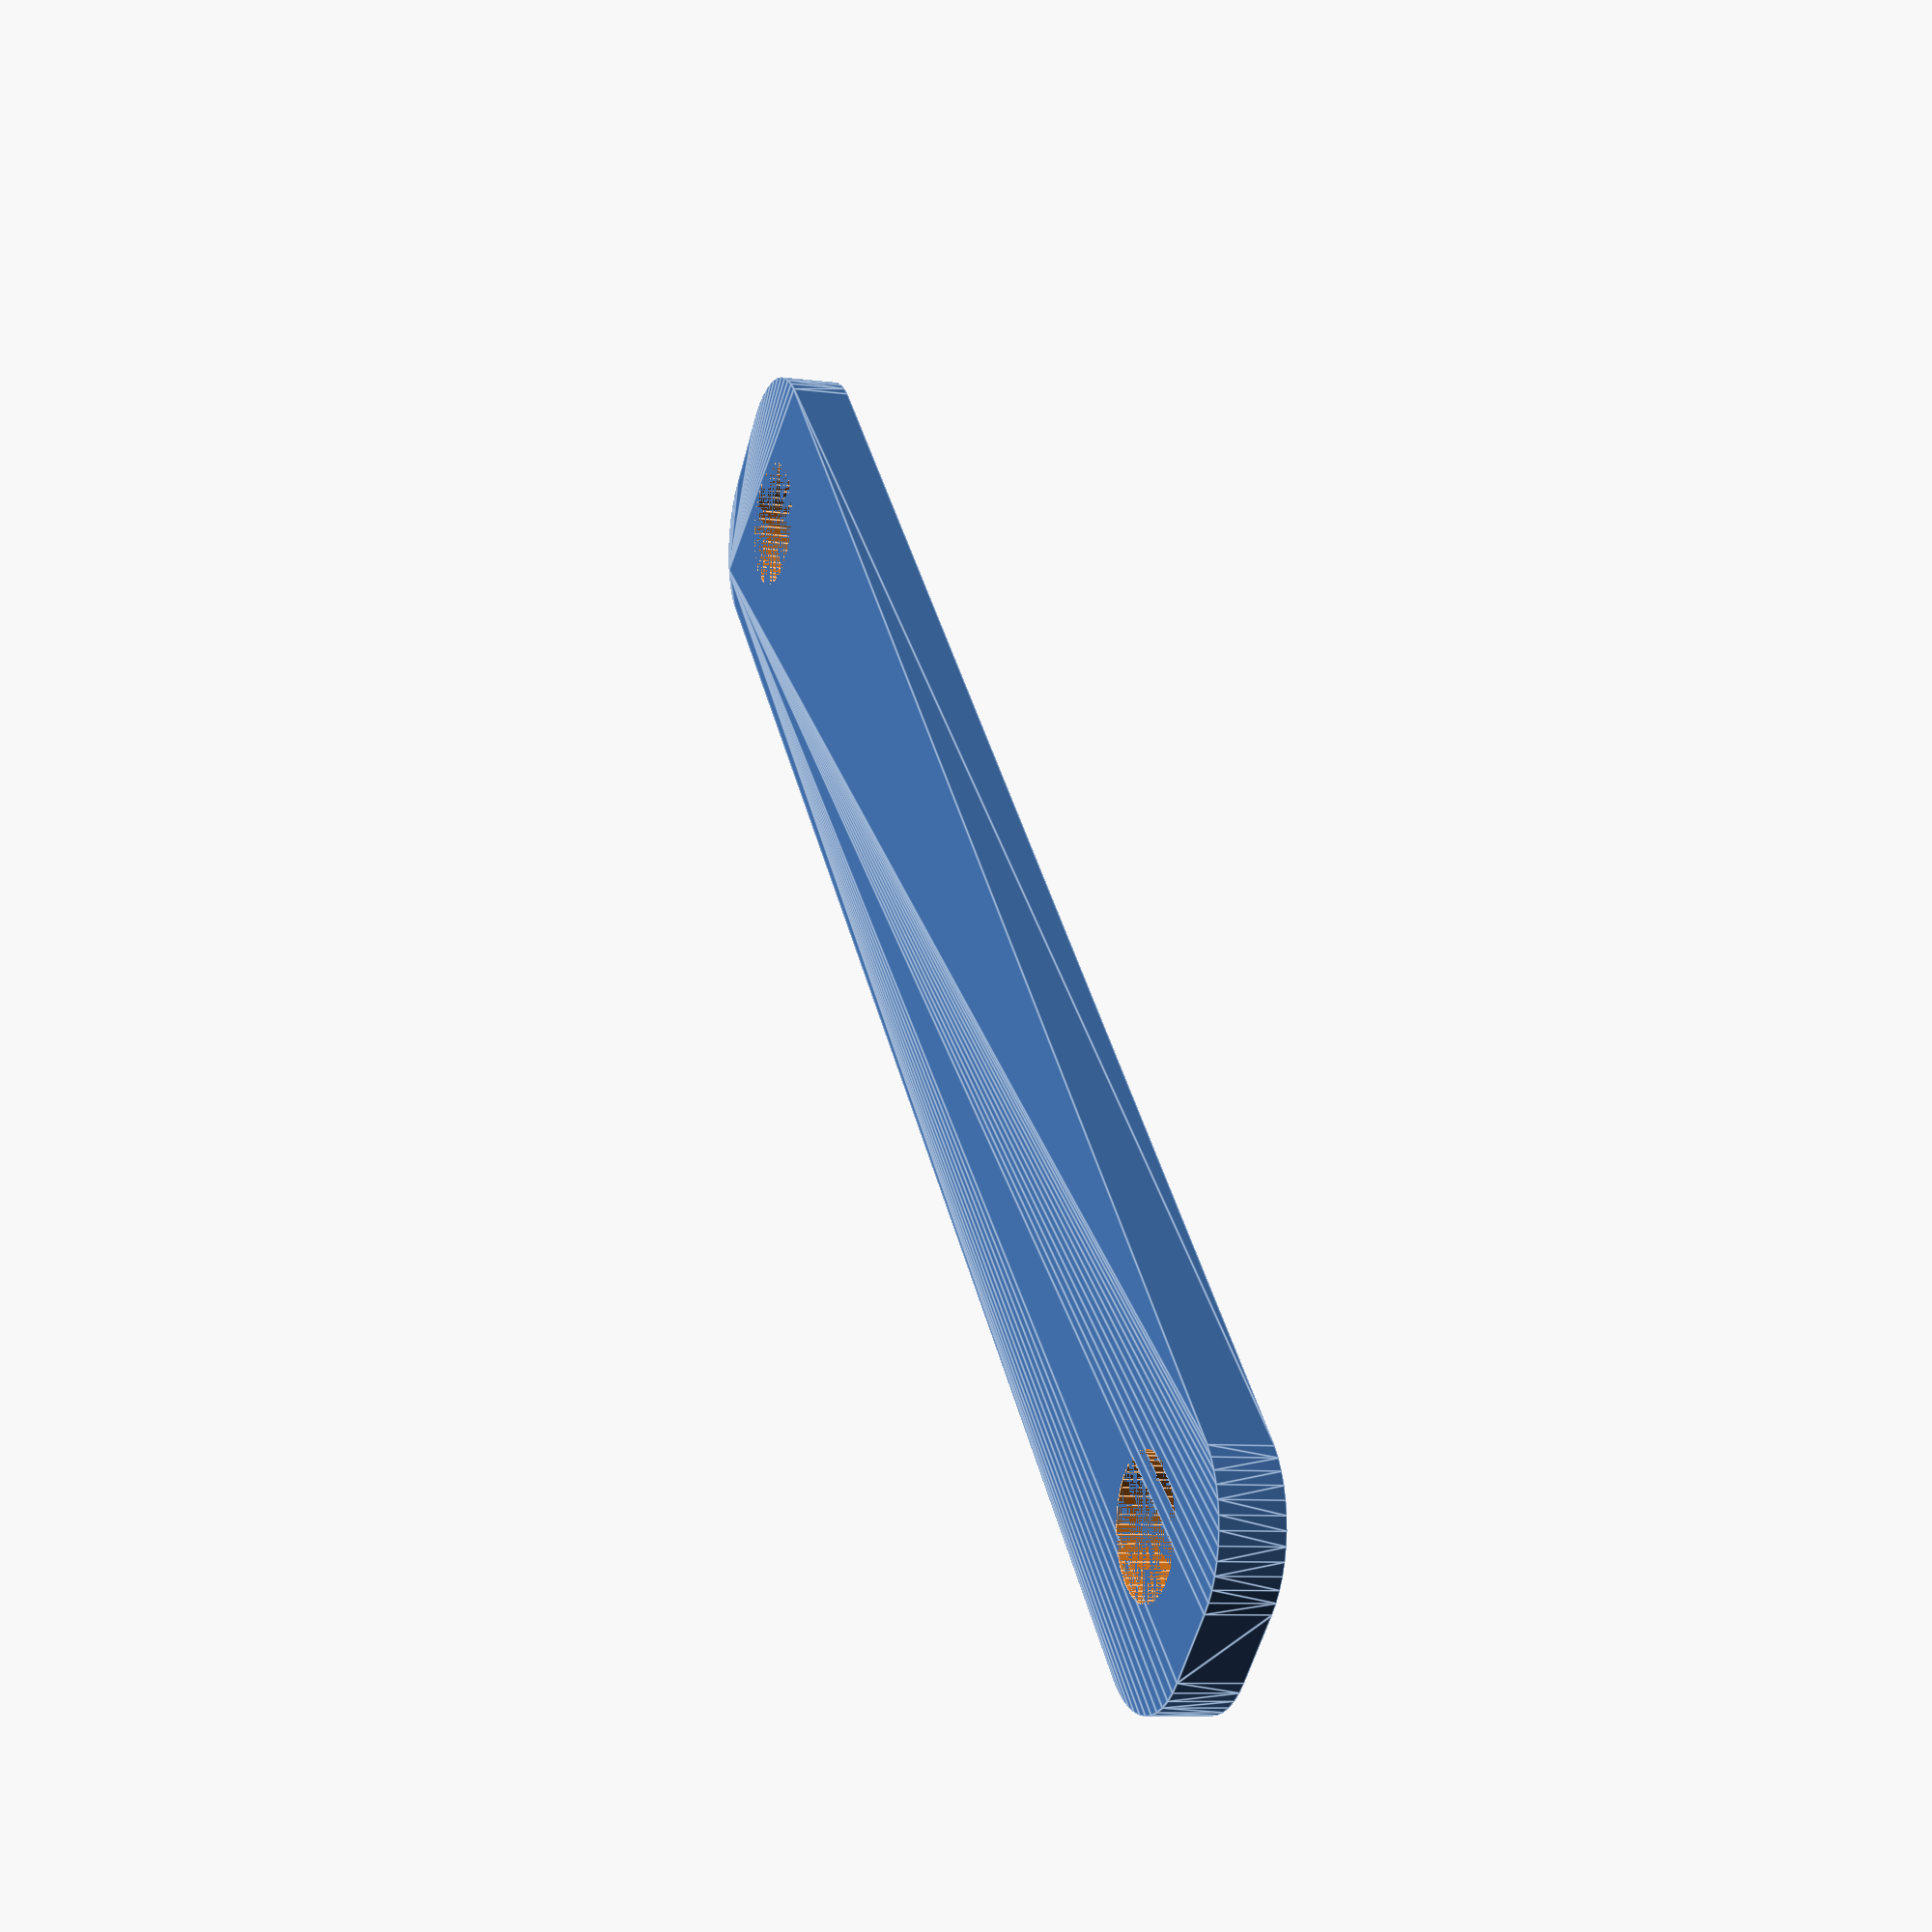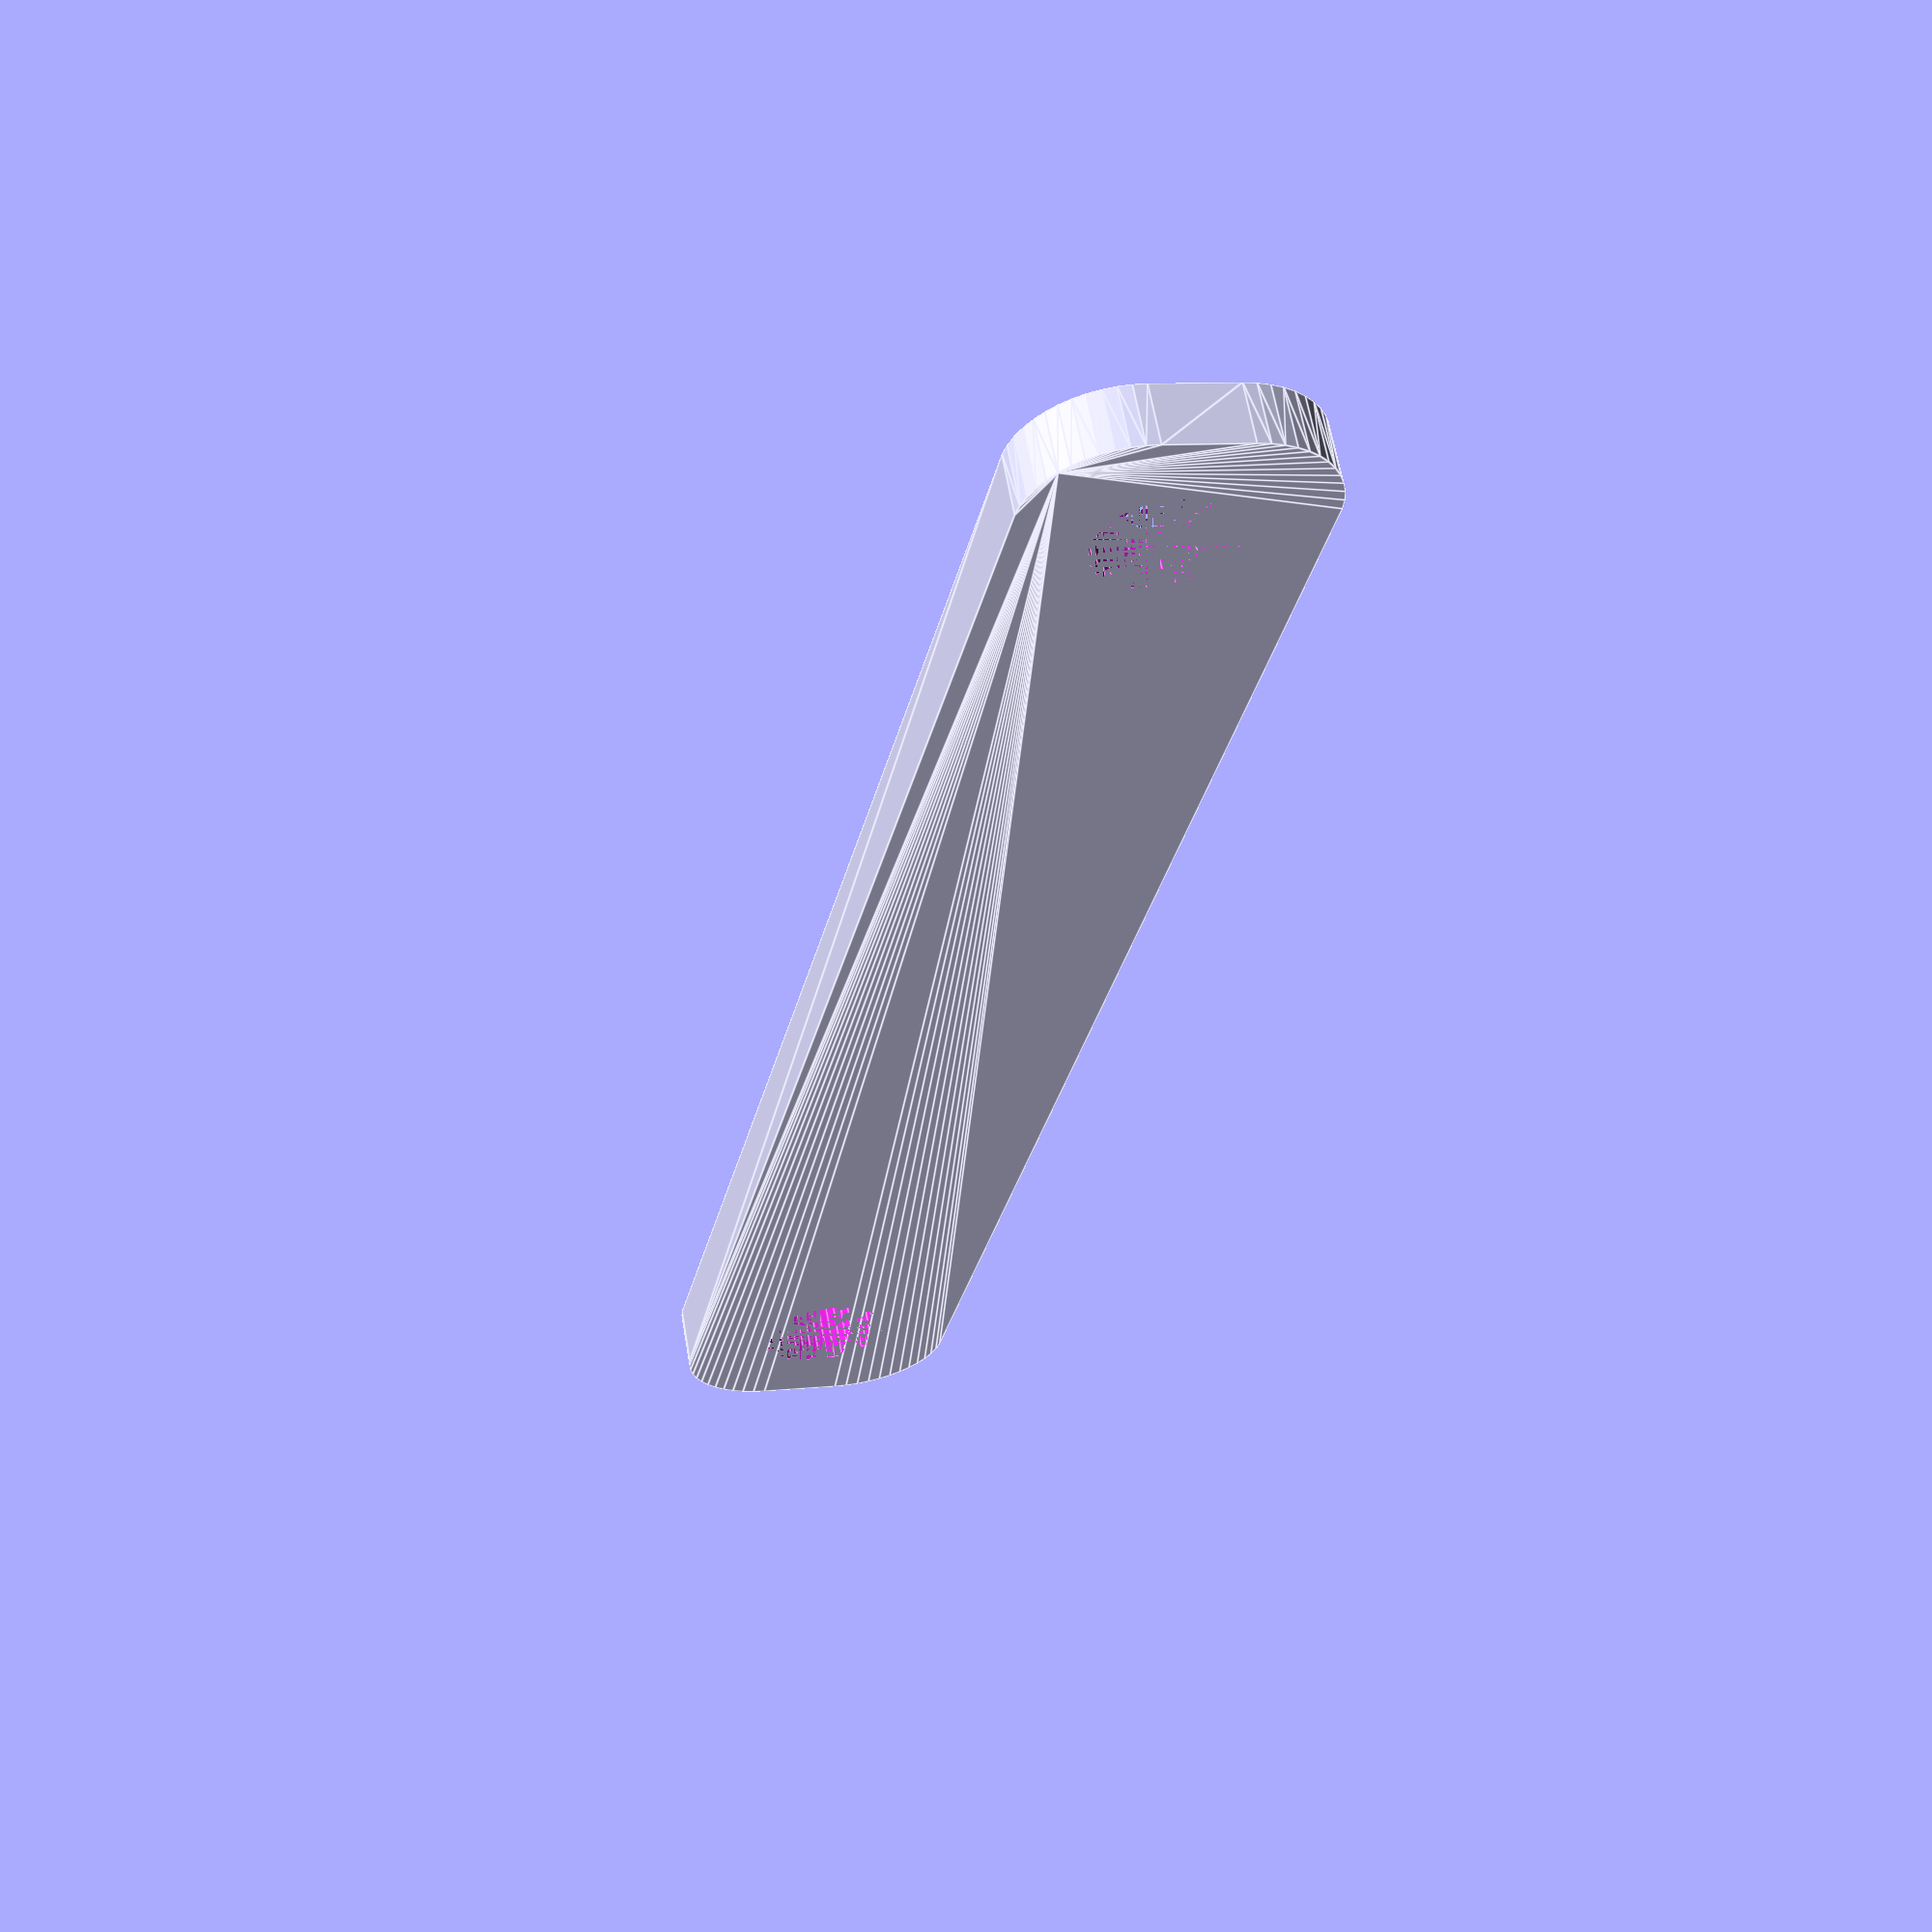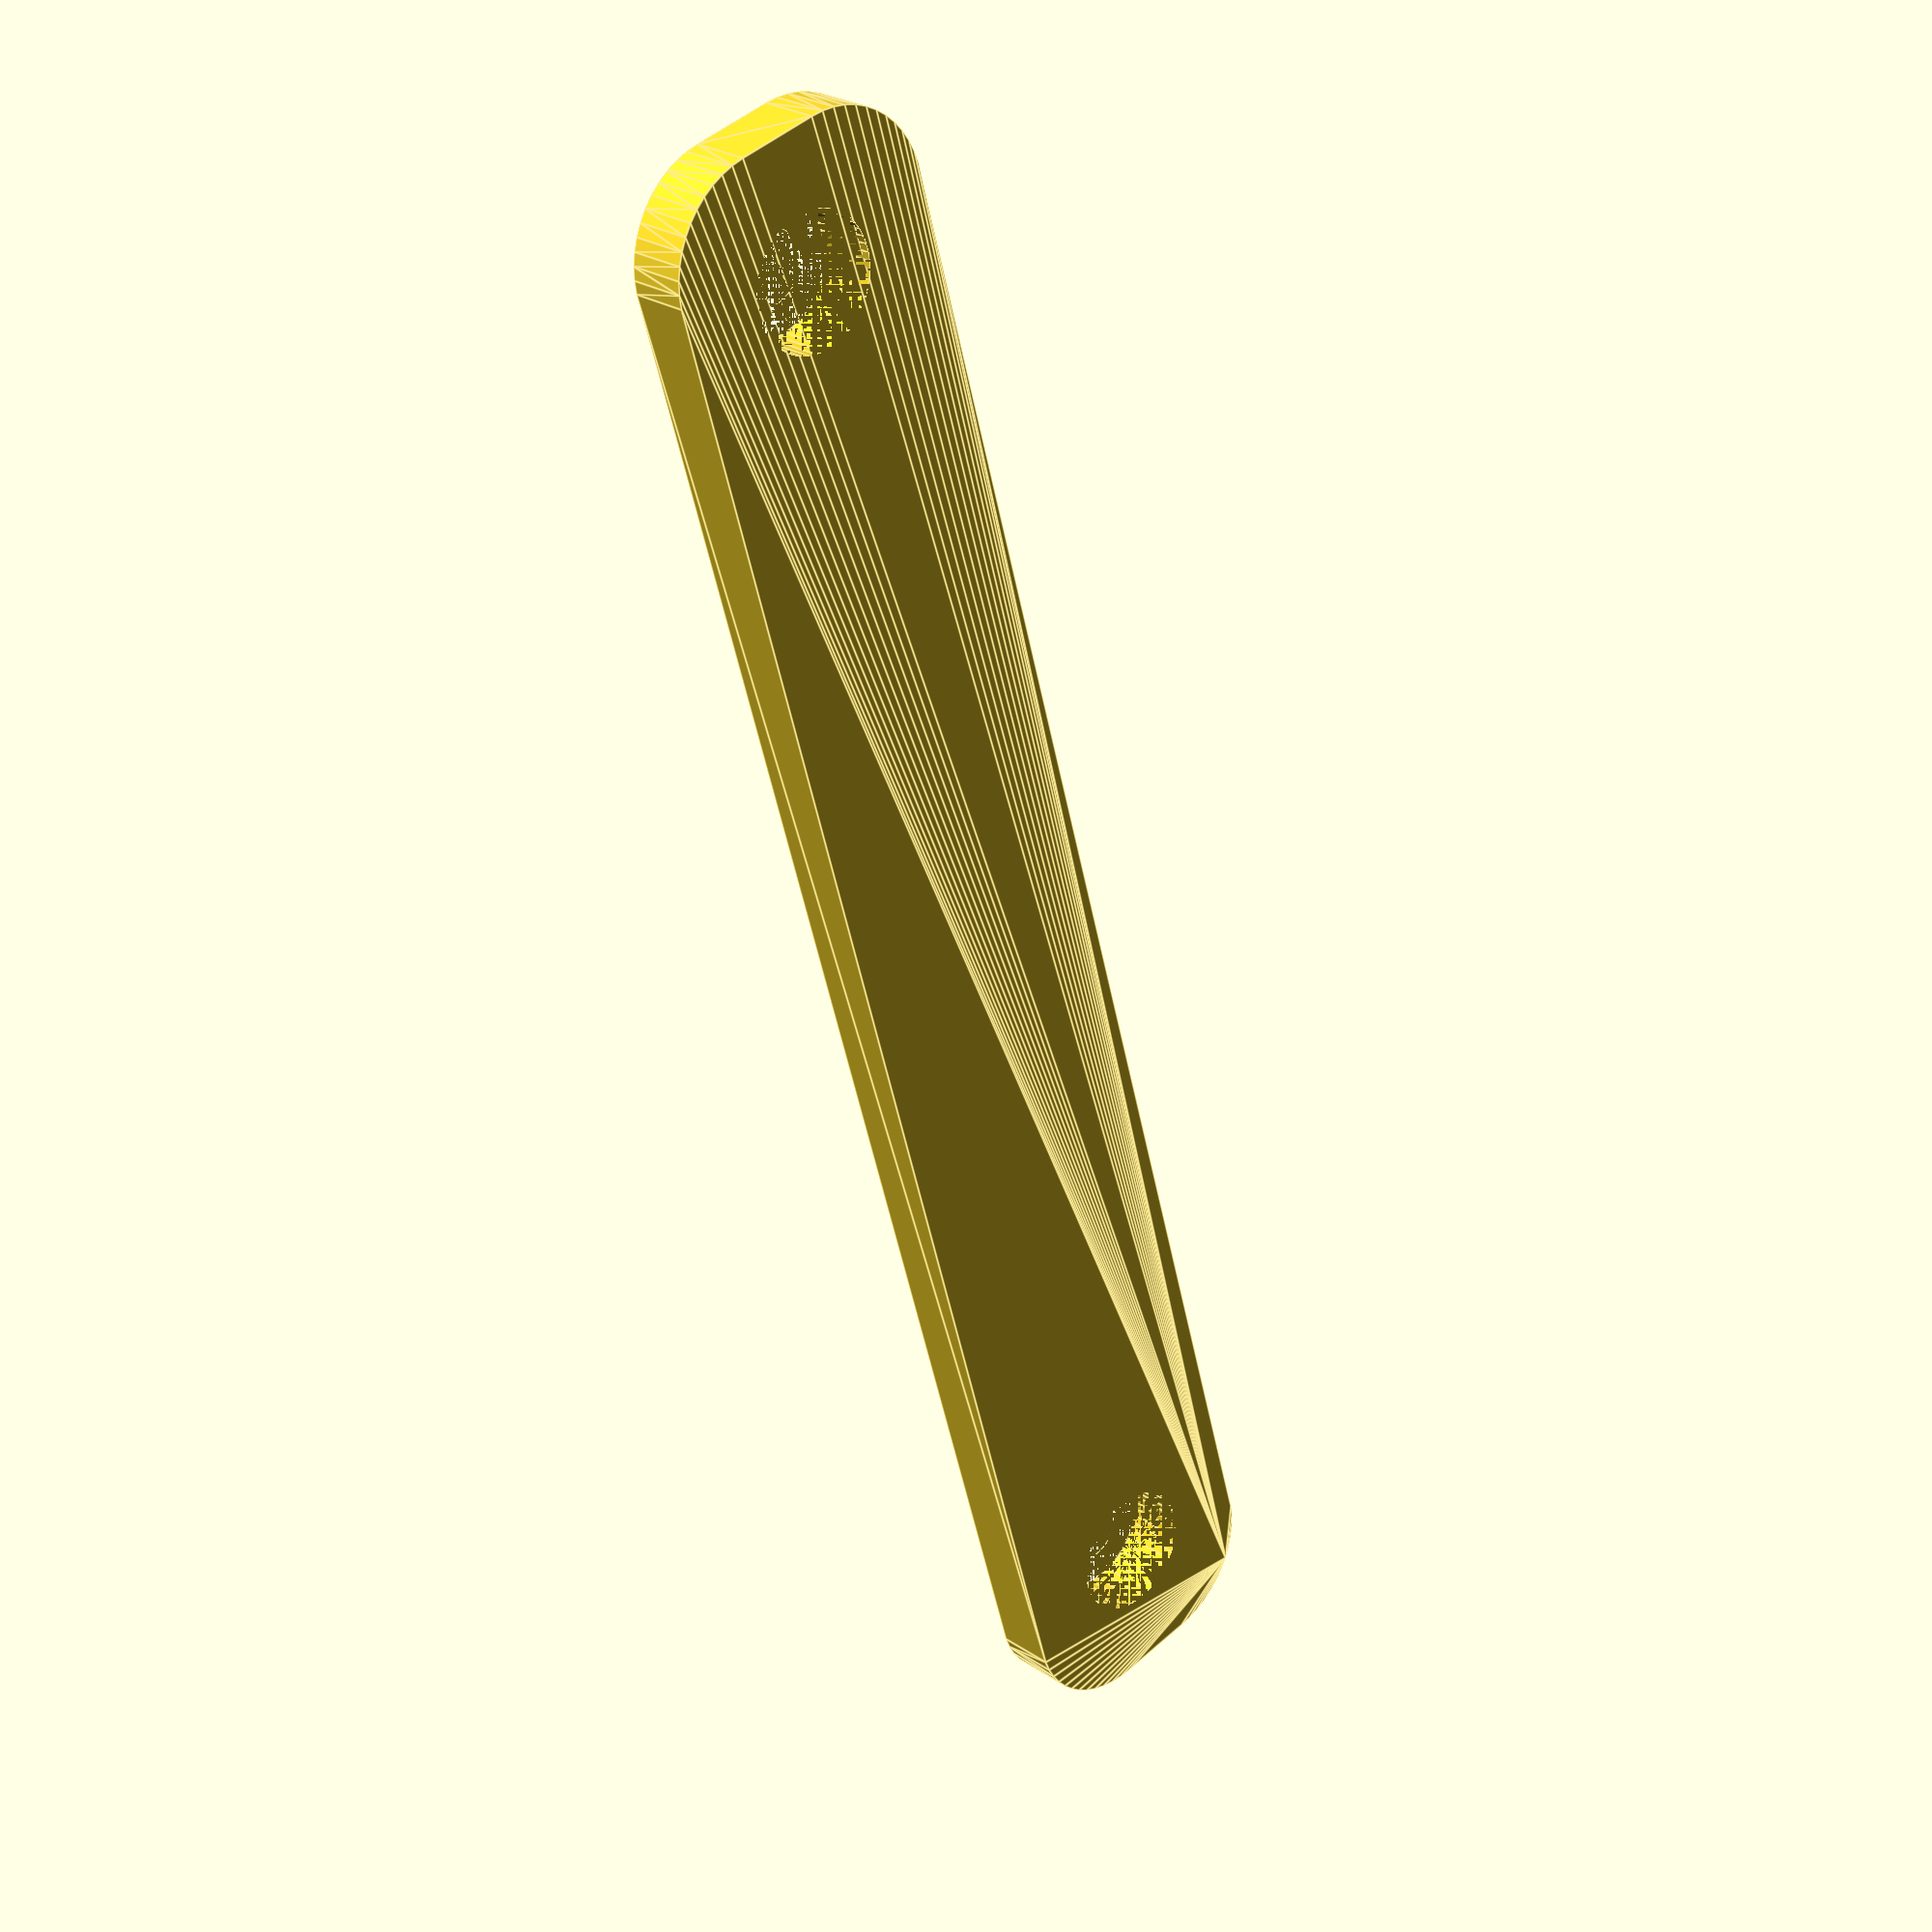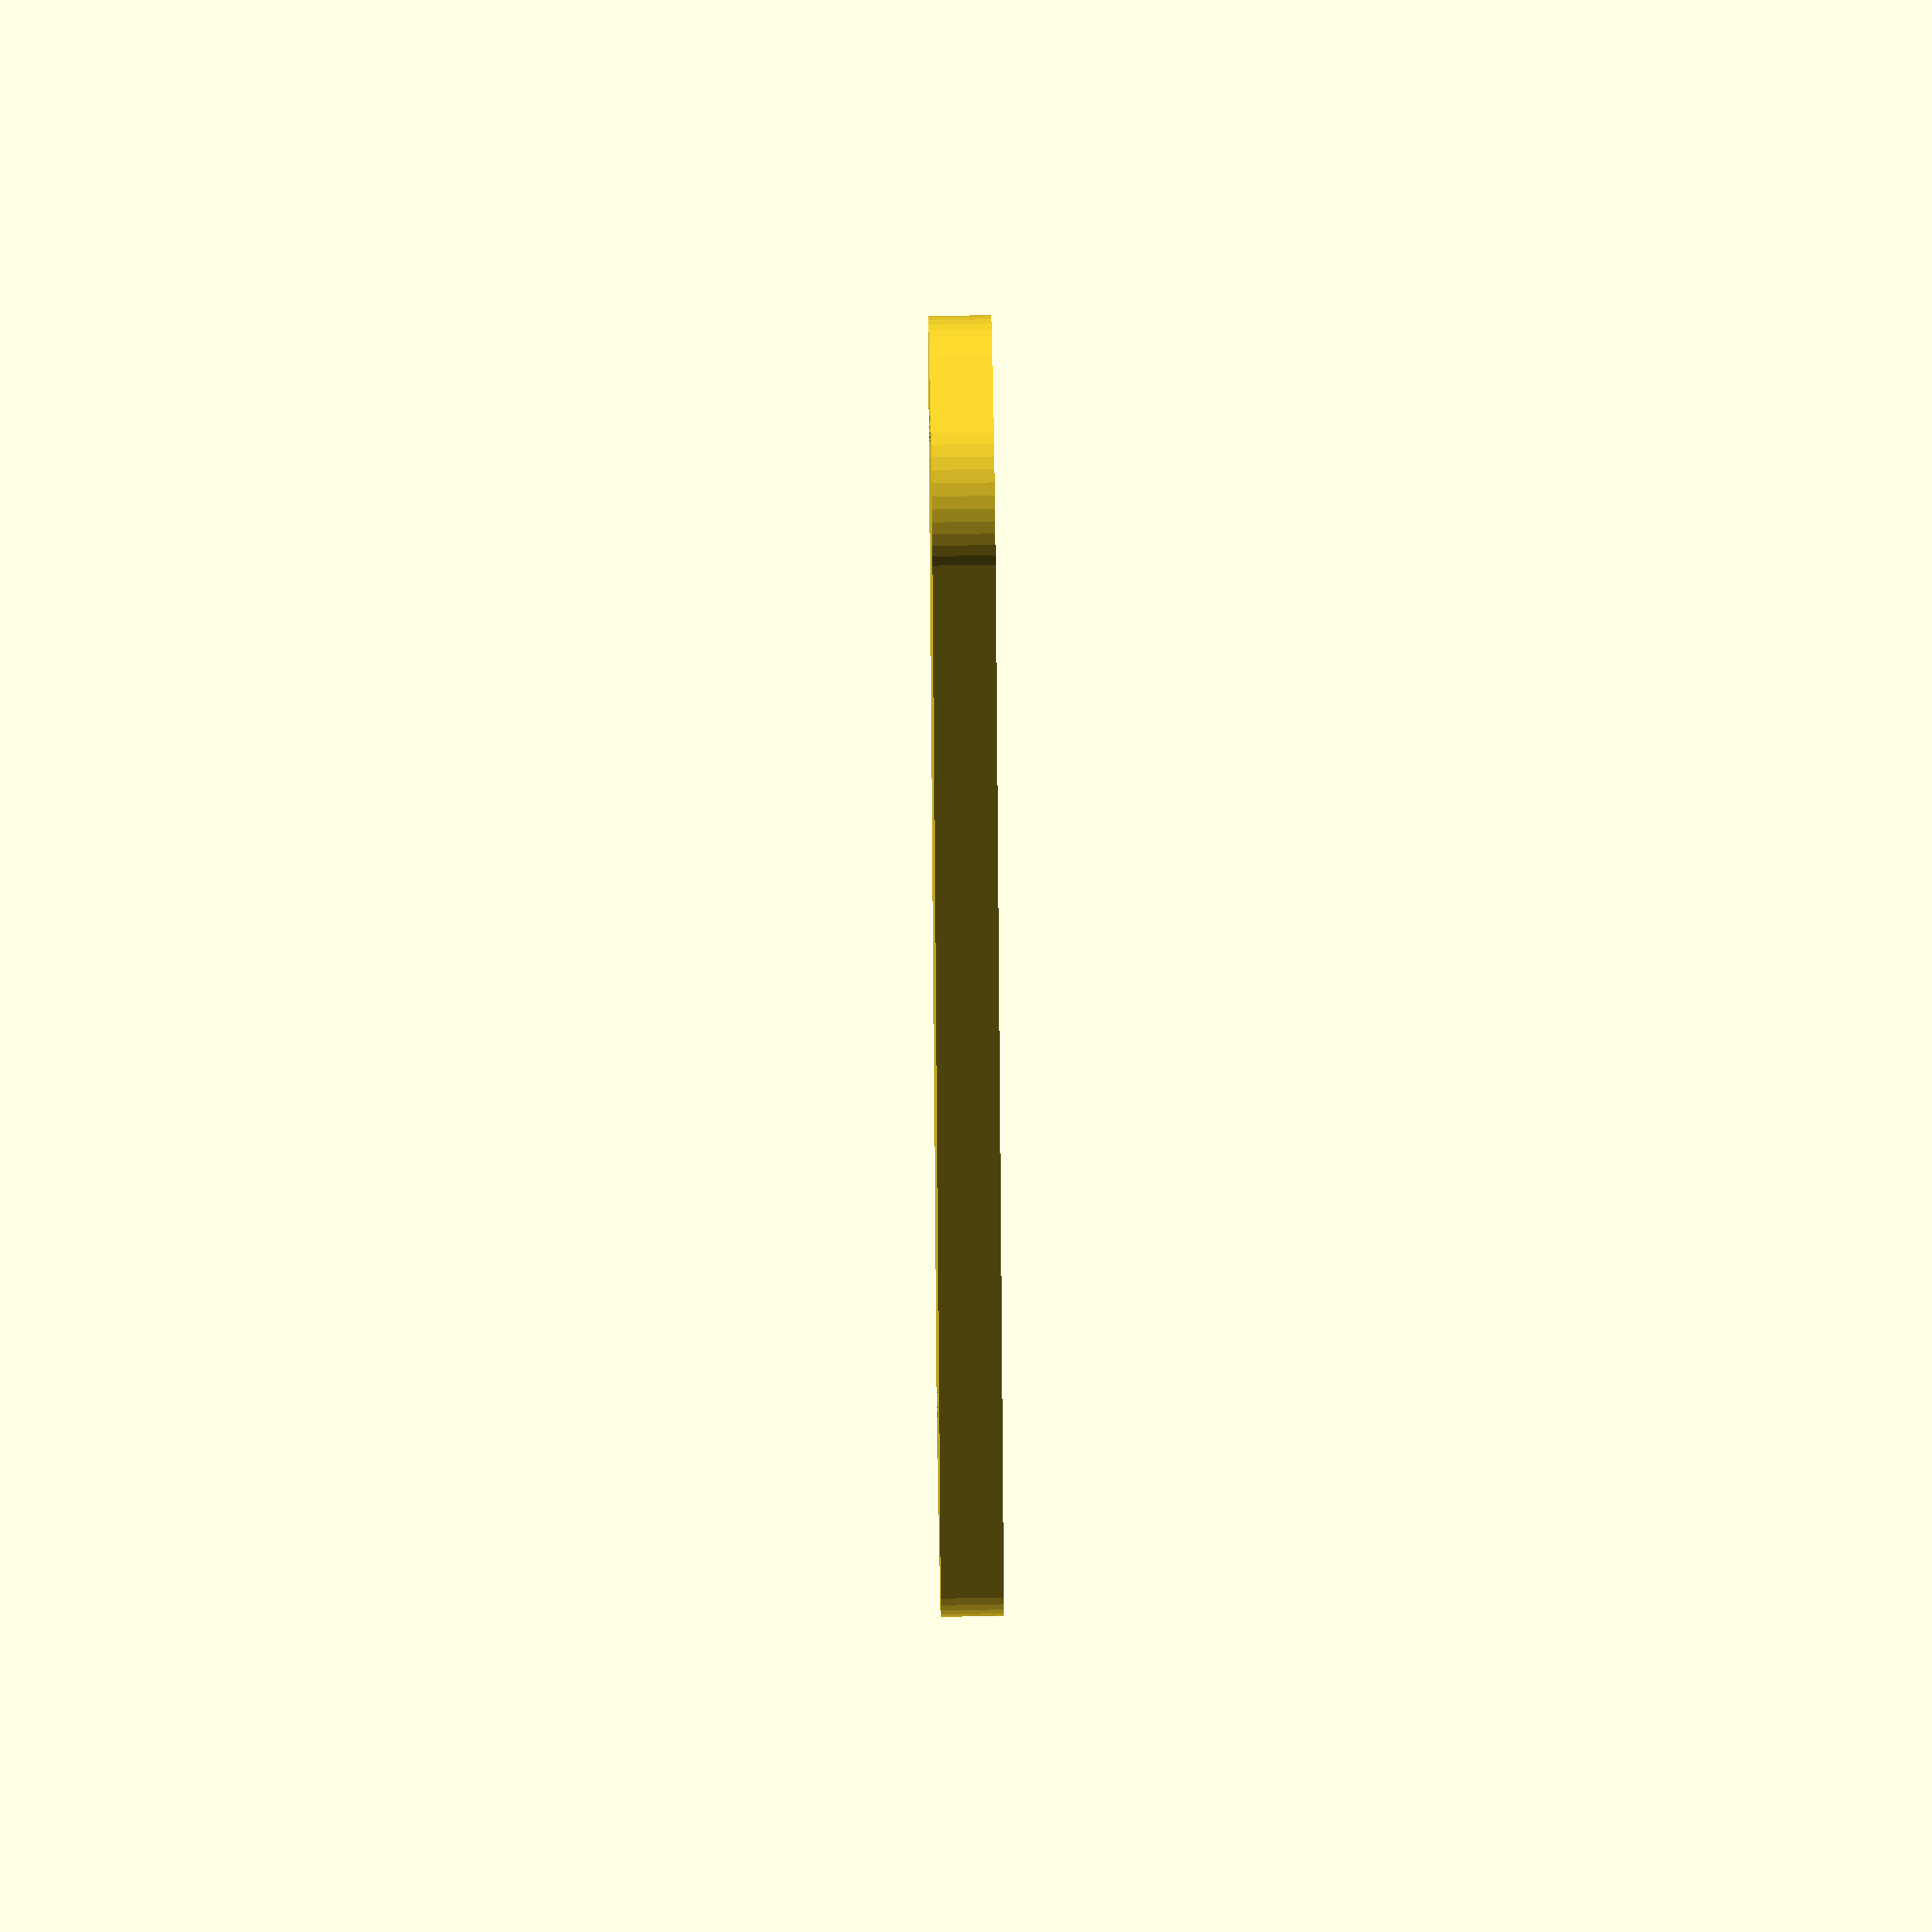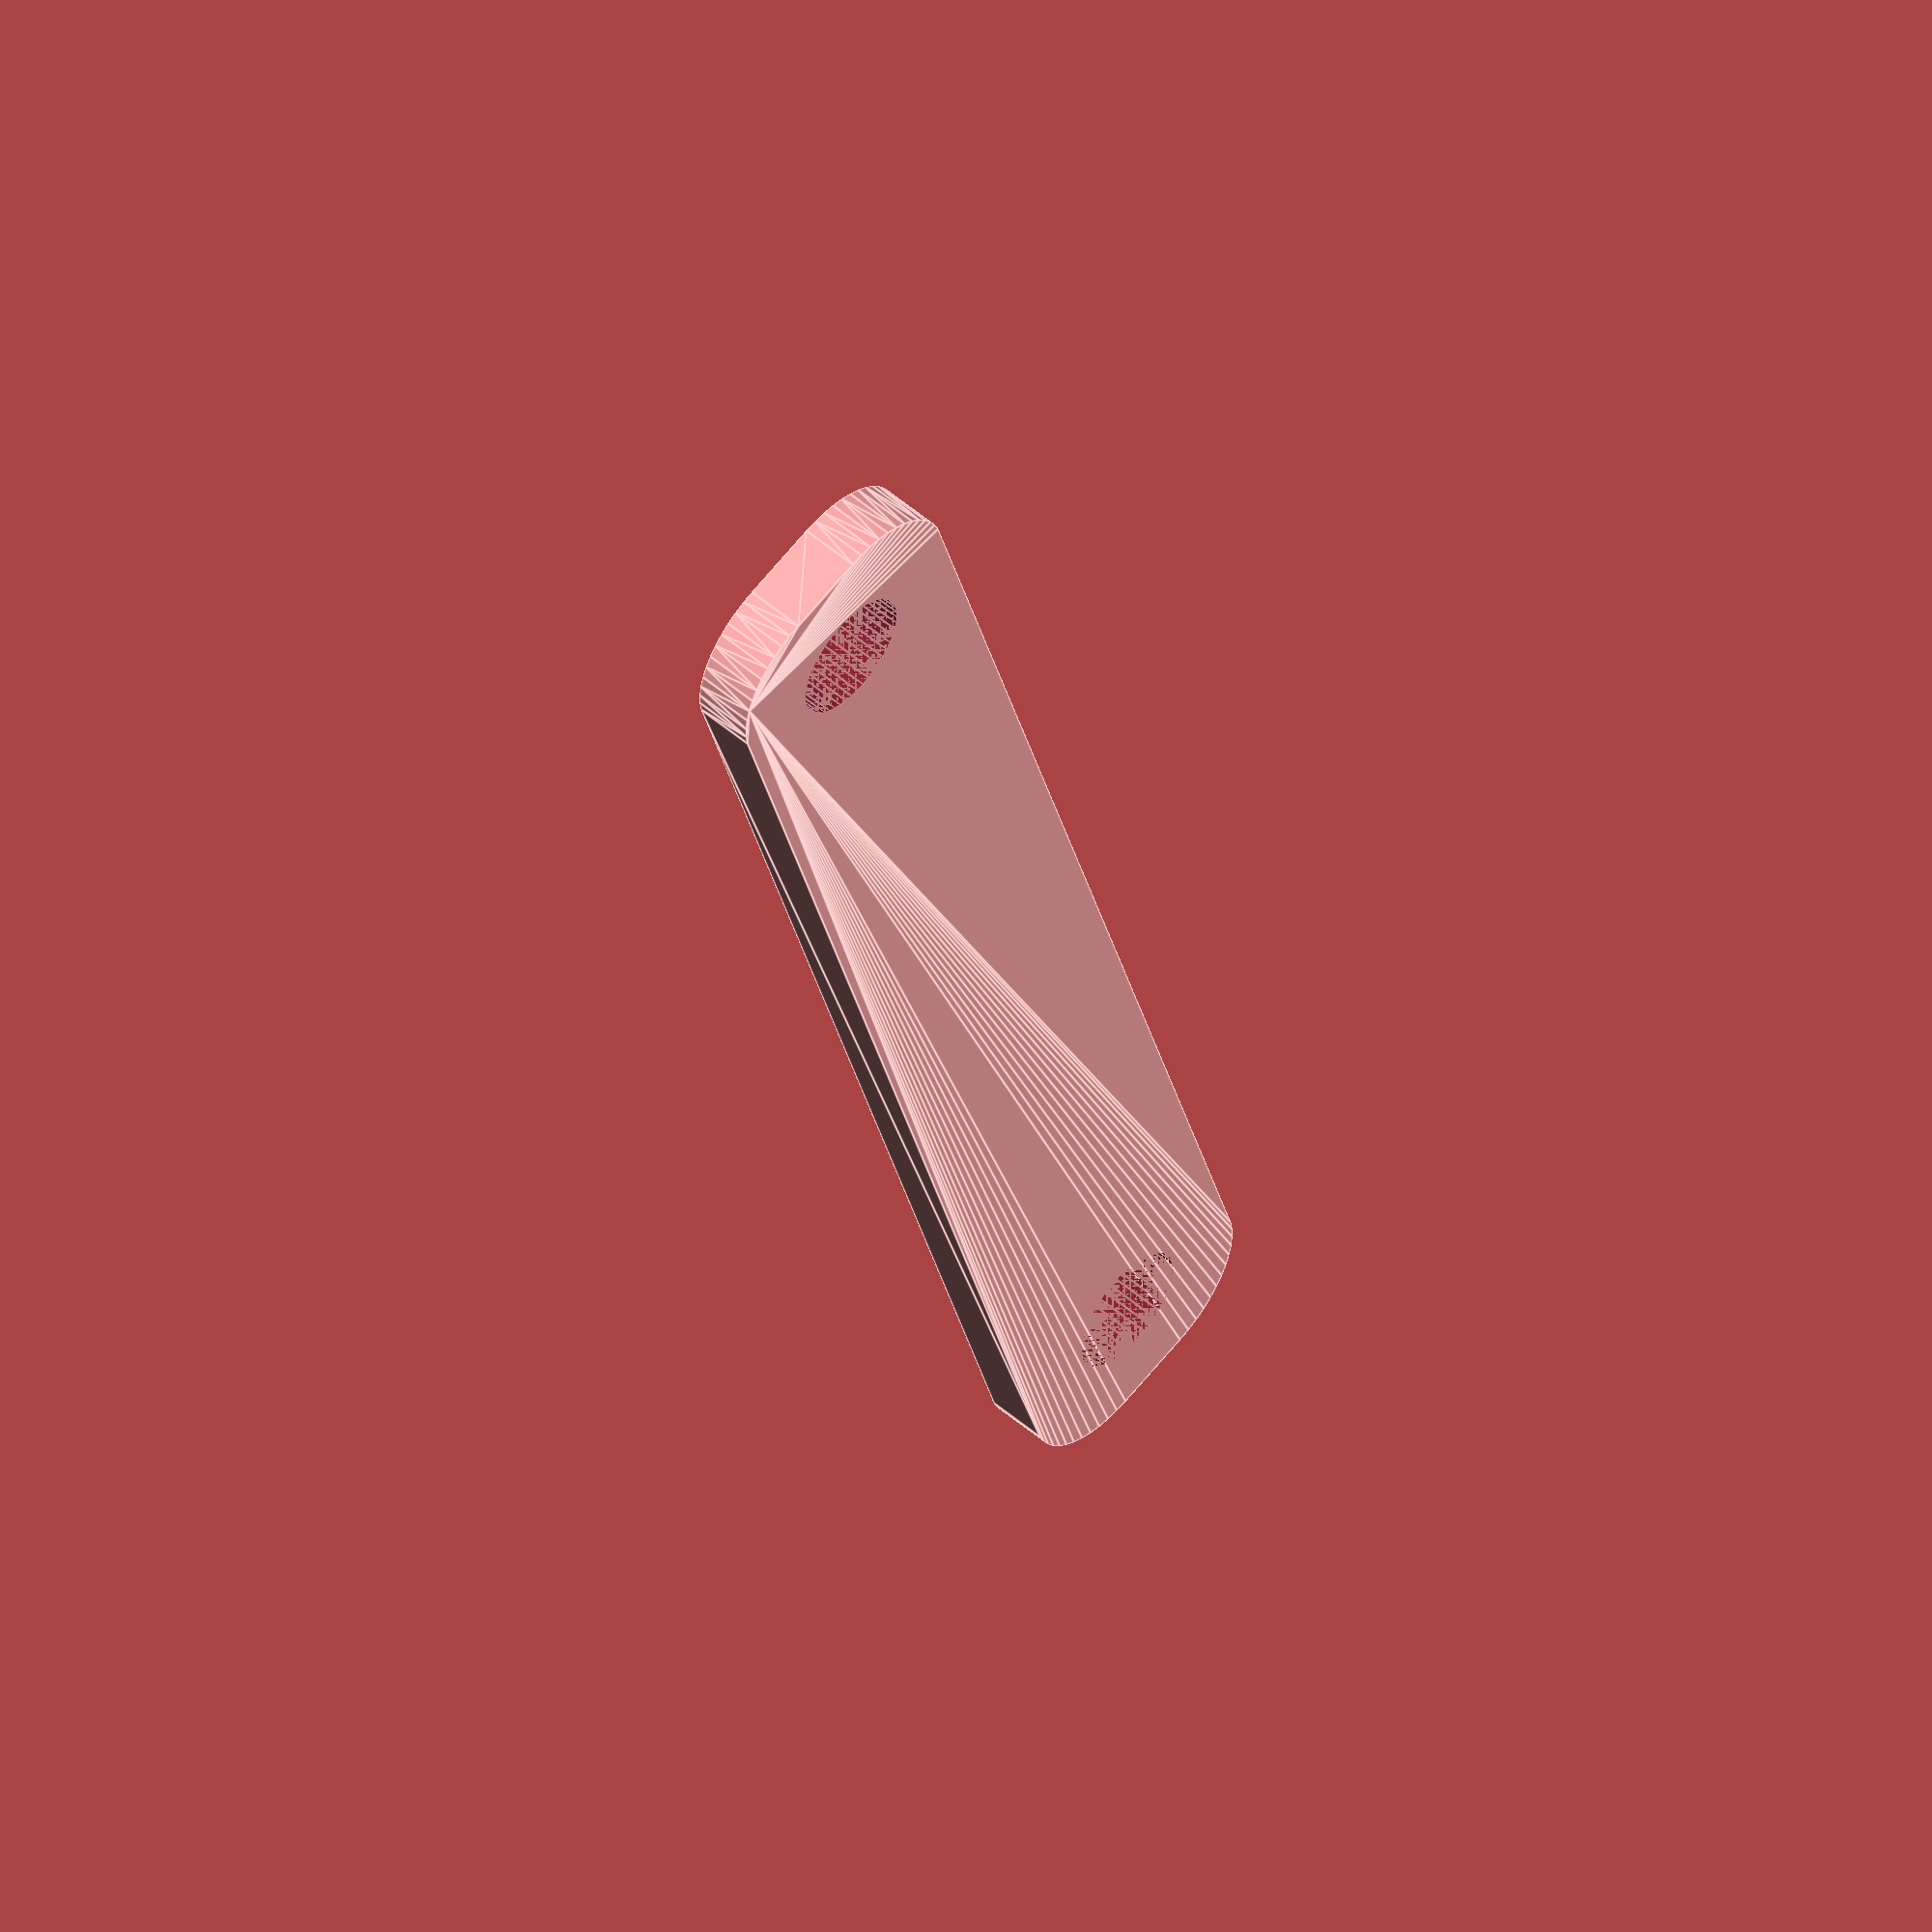
<openscad>
$fn = 50;


difference() {
	union() {
		hull() {
			translate(v = [-39.5000000000, 2.0000000000, 0]) {
				cylinder(h = 3, r = 5);
			}
			translate(v = [39.5000000000, 2.0000000000, 0]) {
				cylinder(h = 3, r = 5);
			}
			translate(v = [-39.5000000000, -2.0000000000, 0]) {
				cylinder(h = 3, r = 5);
			}
			translate(v = [39.5000000000, -2.0000000000, 0]) {
				cylinder(h = 3, r = 5);
			}
		}
	}
	union() {
		translate(v = [-37.5000000000, 0.0000000000, 0]) {
			cylinder(h = 3, r = 3.2500000000);
		}
		translate(v = [37.5000000000, 0.0000000000, 0]) {
			cylinder(h = 3, r = 3.2500000000);
		}
		translate(v = [-37.5000000000, 0.0000000000, 0]) {
			cylinder(h = 3, r = 1.8000000000);
		}
		translate(v = [37.5000000000, 0.0000000000, 0]) {
			cylinder(h = 3, r = 1.8000000000);
		}
		translate(v = [-37.5000000000, 0.0000000000, 0]) {
			cylinder(h = 3, r = 1.8000000000);
		}
		translate(v = [37.5000000000, 0.0000000000, 0]) {
			cylinder(h = 3, r = 1.8000000000);
		}
		translate(v = [-37.5000000000, 0.0000000000, 0]) {
			cylinder(h = 3, r = 1.8000000000);
		}
		translate(v = [37.5000000000, 0.0000000000, 0]) {
			cylinder(h = 3, r = 1.8000000000);
		}
	}
}
</openscad>
<views>
elev=188.4 azim=46.7 roll=110.2 proj=p view=edges
elev=118.3 azim=77.6 roll=9.7 proj=p view=edges
elev=335.2 azim=105.9 roll=137.3 proj=p view=edges
elev=110.1 azim=108.0 roll=270.9 proj=o view=wireframe
elev=126.2 azim=74.9 roll=227.8 proj=o view=edges
</views>
